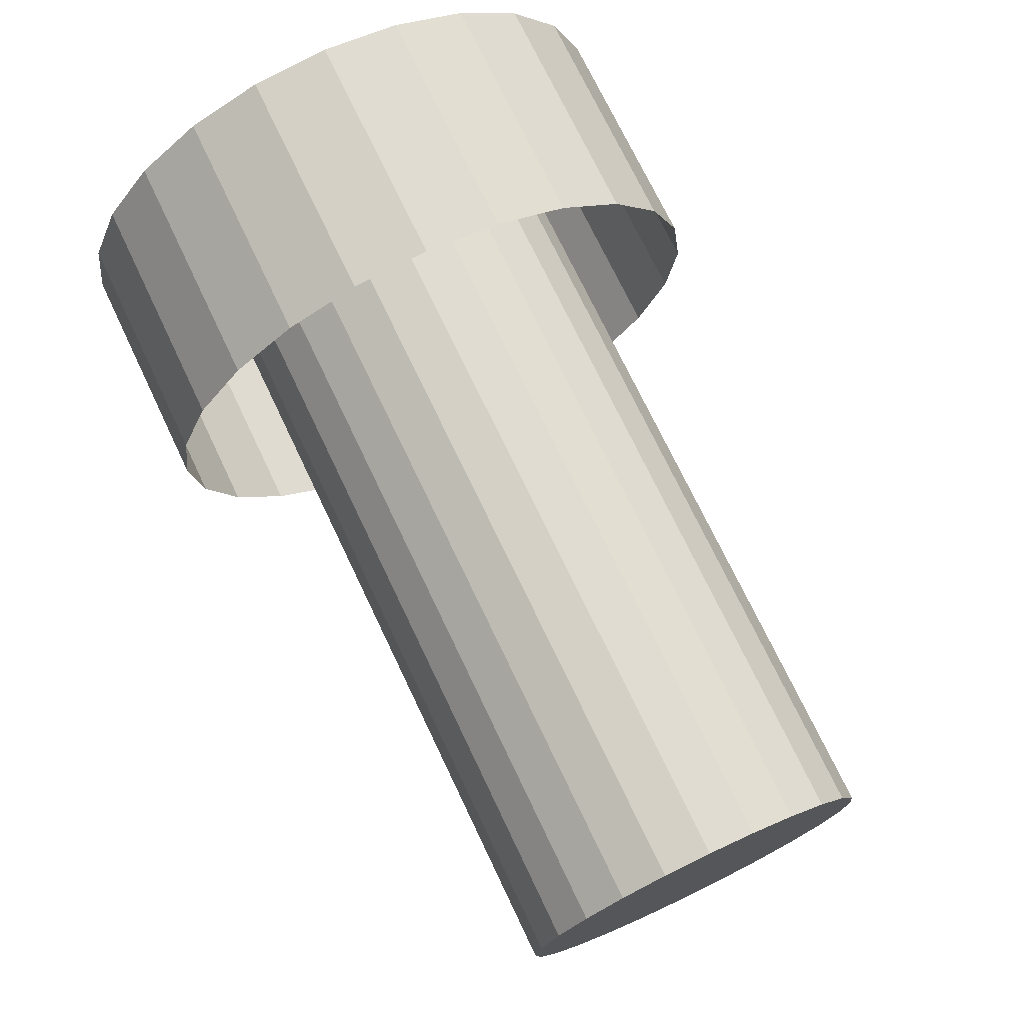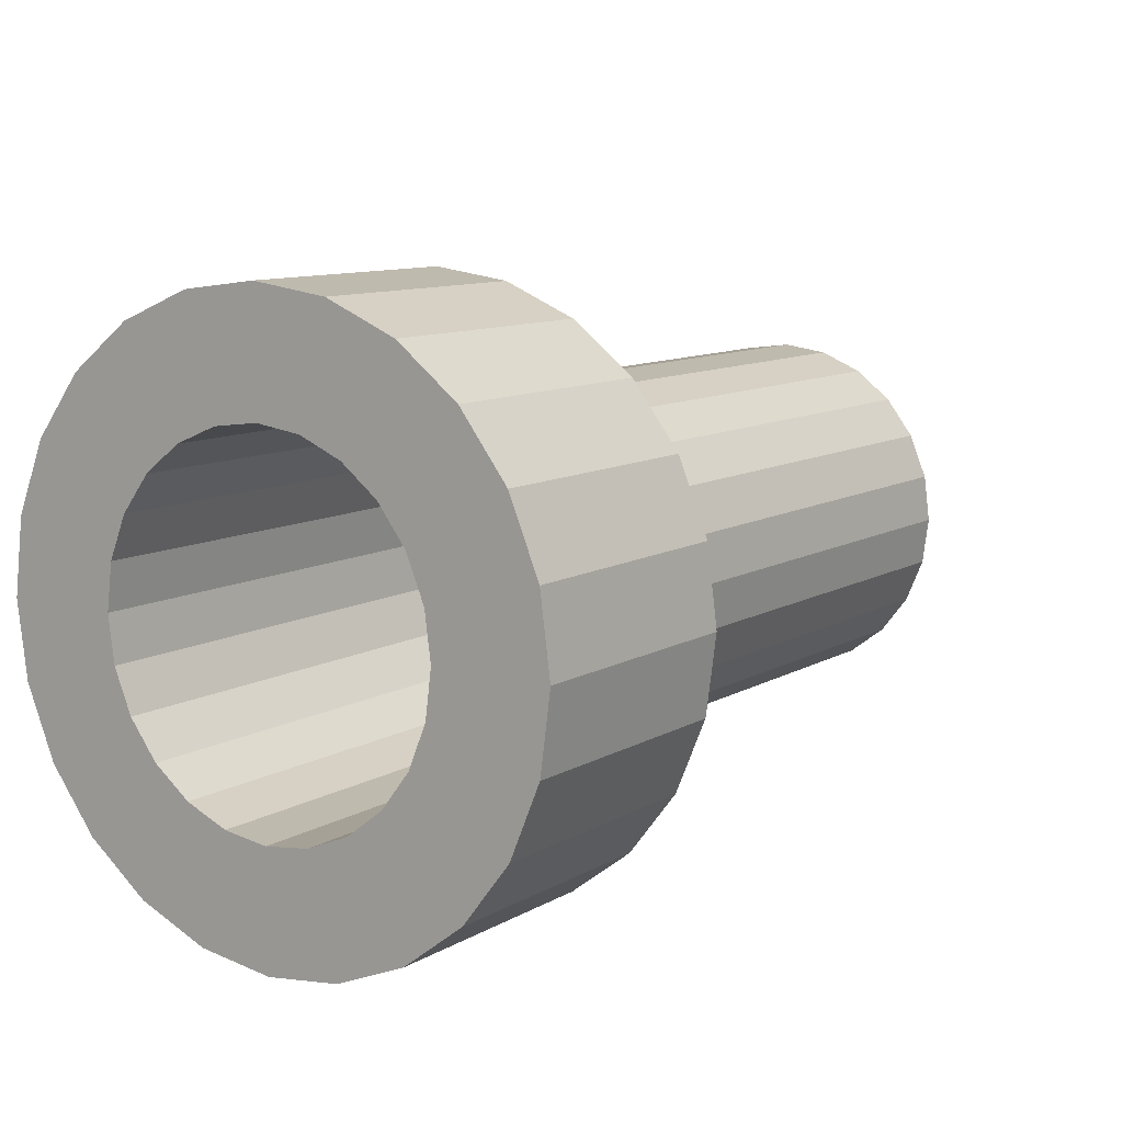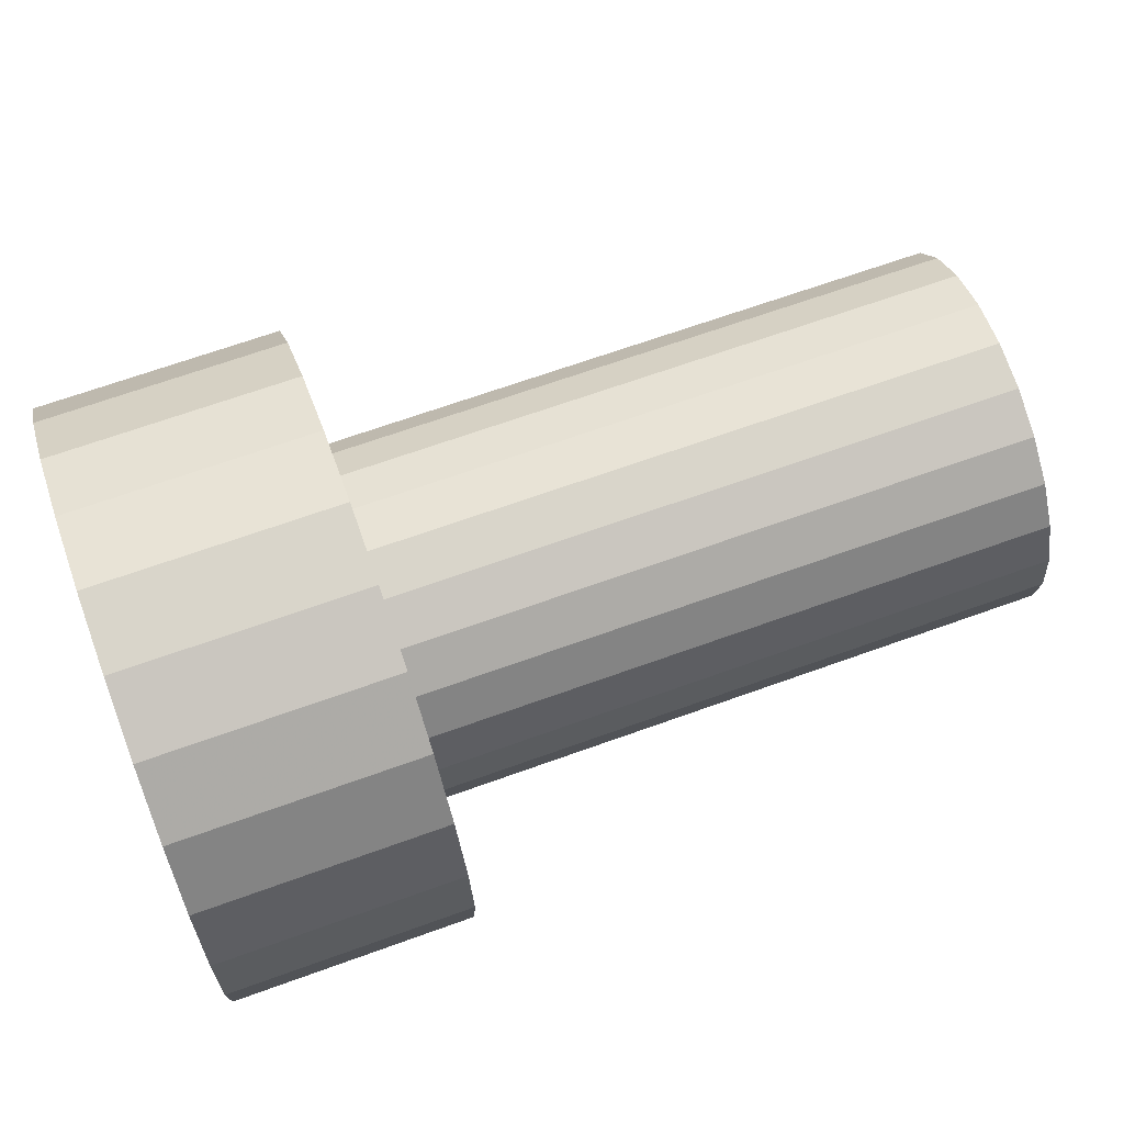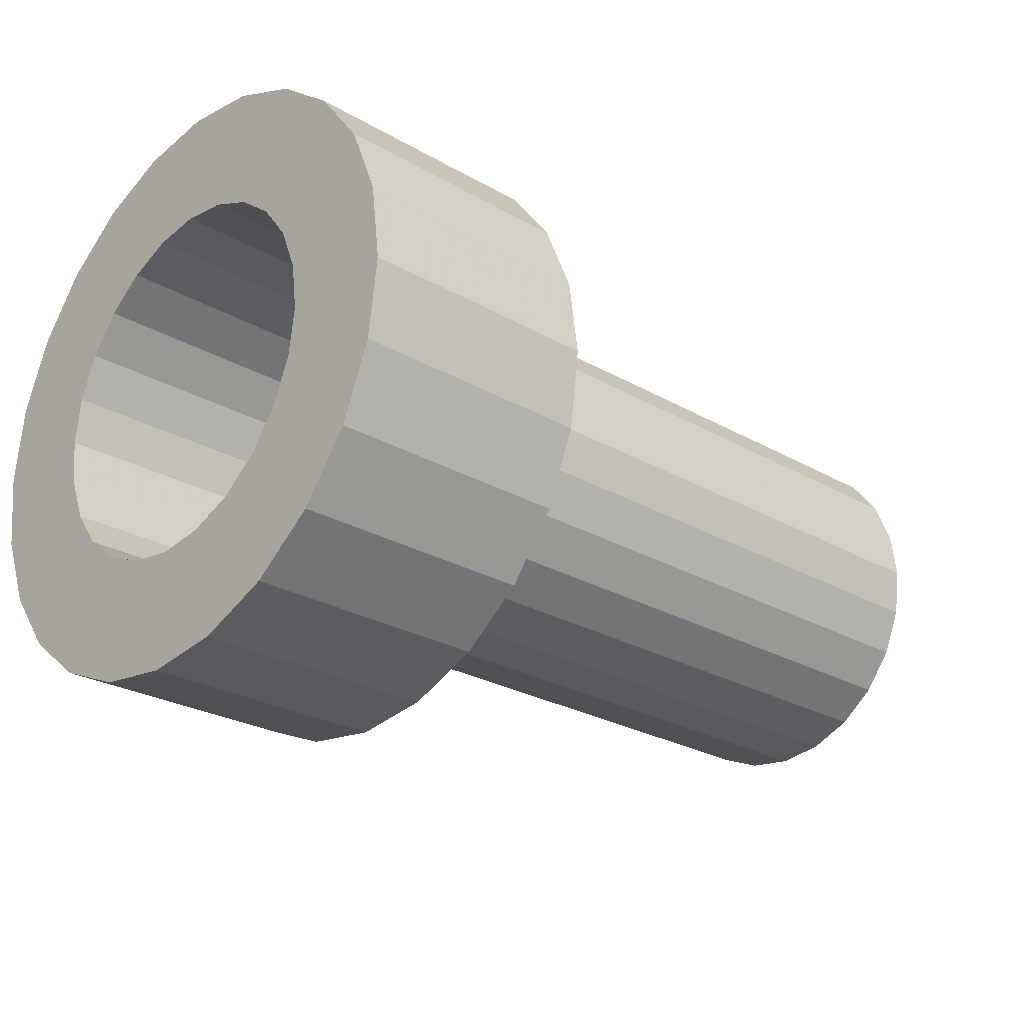
<metadata>
{"format":"obj","ext":"obj","renderer":"f3d","projection":"perspective","resolution":1024,"background":"white","views":[{"elev":73.1,"azim":-115.5,"up":"+Y"},{"elev":10.4,"azim":125.3,"up":"+Z"},{"elev":67.9,"azim":160.2,"up":"+Y"},{"elev":-25.4,"azim":137.1,"up":"+Z"}]}
</metadata>
<code>
v 0.04914 0.02078 0.005569
v 0.03165 0.02151 -0
v 0.03165 0.02078 0.005569
v 0.04914 0.02151 -0
v 0.04914 0.01863 0.01076
v 0.04914 0.01264 0.003386
v 0.03165 0.02078 -0.005568
v 0.03165 0.01863 0.01076
v 0.04914 0.009252 0.009251
v 0.04914 0.01133 0.006542
v 0.04914 0.01308 -0
v 0.04914 0.02078 -0.005568
v 0.04914 0.01521 0.01521
v 0.04914 0.006542 0.01133
v -0.01372 0.01133 0.006542
v -0.01372 0.01264 0.003386
v 0.03165 0.01863 -0.01076
v 0.03165 0.01521 0.01521
v 0.04914 0 0.01308
v 0.04914 0.003386 0.01264
v -0.01372 0.009252 0.009251
v -0.01372 0.01308 -0
v 0.04914 0.01264 -0.003386
v 0.04914 0.01863 -0.01076
v 0.03165 0.01076 0.01863
v 0.04914 -0.01863 0.01076
v -0.01372 0.006542 0.01133
v 0.04914 0.01133 -0.006542
v 0.03165 0.01521 -0.01521
v 0.04914 0.01076 0.01863
v -0.01372 0.003386 0.01264
v 0.04914 -0.01521 0.01521
v 0.04914 -0.003386 0.01264
v -0.01372 0.01264 -0.003386
v 0.04914 0.009252 -0.009252
v 0.04914 0.01521 -0.01521
v 0.03165 0.005569 0.02078
v -0.01372 0 0.01308
v 0.03165 -0.01521 0.01521
v 0.04914 -0.006542 0.01133
v -0.01372 0.01133 -0.006542
v 0.04914 0.006542 -0.01133
v 0.04914 0.01076 -0.01863
v 0.04914 0.005569 0.02078
v 0.04914 -0.01076 0.01863
v 0.03165 -0.01863 0.01076
v 0.04914 -0.009252 0.009251
v -0.01372 -0.003386 0.01264
v -0.01372 0.009252 -0.009252
v -0.01372 0.006542 -0.01133
v 0.04914 0.003386 -0.01264
v 0.03165 0.01076 -0.01863
v 0.04914 -0.01076 -0.01863
v 0.03165 0 0.02151
v 0.04914 -0.02078 0.005569
v 0.03165 -0.01076 0.01863
v -0.01372 -0.006542 0.01133
v -0.01372 0.003386 -0.01264
v 0.04914 0 -0.01308
v 0.04914 0.005569 -0.02078
v 0.04914 -0.01521 -0.01521
v 0.04914 -0.005569 -0.02078
v 0.04914 0 0.02151
v 0.04914 -0.005569 0.02078
v 0.03165 -0.02078 0.005569
v 0.04914 -0.01133 0.006542
v -0.01372 -0.009252 0.009251
v -0.01372 0 -0.01308
v 0.03165 0.005569 -0.02078
v 0.03165 -0.01076 -0.01863
v 0.03165 -0.005569 -0.02078
v 0.03165 -0.005569 0.02078
v 0.04914 -0.02152 -0
v 0.04914 -0.01264 0.003386
v -0.01372 -0.01133 0.006542
v -0.01372 -0.003386 -0.01264
v 0.04914 -0.003386 -0.01264
v 0.04914 0 -0.02152
v 0.03165 -0.01521 -0.01521
v 0.03165 0 -0.02152
v 0.03165 -0.02152 -0
v -0.01372 -0.01264 0.003386
v 0.04914 -0.006542 -0.01133
v 0.03165 -0.01863 -0.01076
v 0.04914 -0.02078 -0.005568
v 0.04914 -0.01308 -0
v -0.01372 -0.01308 -0
v -0.01372 -0.006542 -0.01133
v 0.04914 -0.01863 -0.01076
v 0.03165 -0.02078 -0.005568
v 0.04914 -0.009252 -0.009252
v -0.01372 -0.009252 -0.009252
v 0.04914 -0.01264 -0.003386
v -0.01372 -0.01264 -0.003386
v 0.04914 -0.01133 -0.006542
v -0.01372 -0.01133 -0.006542
v 0.04914 0.009252 0.009251
v 0.04914 0.009252 0.009251
v 0.04914 0.009252 0.009251
v 0.04914 0.009252 0.009251
v 0.04914 0.009252 0.009251
v 0.04914 0.01521 0.01521
v 0.04914 0.01521 0.01521
v 0.04914 0.01521 0.01521
v 0.04914 0.01521 0.01521
v 0.04914 0.01521 0.01521
v 0.04914 0.006542 0.01133
v 0.04914 0.006542 0.01133
v 0.04914 0.006542 0.01133
v 0.03165 0.01521 0.01521
v 0.03165 0.01521 0.01521
v 0.03165 0.01521 0.01521
v 0.04914 0 0.01308
v 0.04914 0 0.01308
v 0.04914 0 0.01308
v 0.04914 0.003386 0.01264
v 0.04914 0.003386 0.01264
v 0.04914 0.003386 0.01264
v -0.01372 0.009252 0.009251
v -0.01372 0.009252 0.009251
v -0.01372 0.009252 0.009251
v -0.01372 0.009252 0.009251
v -0.01372 0.009252 0.009251
v 0.03165 0.01076 0.01863
v -0.01372 0.006542 0.01133
v -0.01372 0.006542 0.01133
v -0.01372 0.006542 0.01133
v 0.03165 0.01521 -0.01521
v 0.03165 0.01521 -0.01521
v 0.03165 0.01521 -0.01521
v 0.04914 0.01076 0.01863
v 0.04914 0.01076 0.01863
v 0.04914 0.01076 0.01863
v -0.01372 0.003386 0.01264
v -0.01372 0.003386 0.01264
v -0.01372 0.003386 0.01264
v 0.04914 -0.01521 0.01521
v 0.04914 -0.01521 0.01521
v 0.04914 -0.01521 0.01521
v 0.04914 -0.01521 0.01521
v 0.04914 -0.01521 0.01521
v 0.04914 -0.003386 0.01264
v 0.04914 -0.003386 0.01264
v 0.04914 -0.003386 0.01264
v 0.04914 0.009252 -0.009252
v 0.04914 0.009252 -0.009252
v 0.04914 0.009252 -0.009252
v 0.04914 0.009252 -0.009252
v 0.04914 0.009252 -0.009252
v 0.04914 0.01521 -0.01521
v 0.04914 0.01521 -0.01521
v 0.04914 0.01521 -0.01521
v 0.04914 0.01521 -0.01521
v 0.04914 0.01521 -0.01521
v 0.03165 0.005569 0.02078
v -0.01372 0 0.01308
v -0.01372 0 0.01308
v -0.01372 0 0.01308
v 0.03165 -0.01521 0.01521
v 0.03165 -0.01521 0.01521
v 0.03165 -0.01521 0.01521
v 0.04914 -0.006542 0.01133
v 0.04914 -0.006542 0.01133
v 0.04914 -0.006542 0.01133
v 0.04914 0.006542 -0.01133
v 0.04914 0.006542 -0.01133
v 0.04914 0.006542 -0.01133
v 0.04914 0.01076 -0.01863
v 0.04914 0.01076 -0.01863
v 0.04914 0.01076 -0.01863
v 0.04914 0.005569 0.02078
v 0.04914 0.005569 0.02078
v 0.04914 0.005569 0.02078
v 0.04914 -0.01076 0.01863
v 0.04914 -0.01076 0.01863
v 0.04914 -0.01076 0.01863
v 0.04914 -0.009252 0.009251
v 0.04914 -0.009252 0.009251
v 0.04914 -0.009252 0.009251
v 0.04914 -0.009252 0.009251
v 0.04914 -0.009252 0.009251
v -0.01372 -0.003386 0.01264
v -0.01372 -0.003386 0.01264
v -0.01372 -0.003386 0.01264
v -0.01372 0.009252 -0.009252
v -0.01372 0.009252 -0.009252
v -0.01372 0.009252 -0.009252
v -0.01372 0.009252 -0.009252
v -0.01372 0.009252 -0.009252
v -0.01372 0.006542 -0.01133
v -0.01372 0.006542 -0.01133
v -0.01372 0.006542 -0.01133
v 0.04914 0.003386 -0.01264
v 0.04914 0.003386 -0.01264
v 0.04914 0.003386 -0.01264
v 0.03165 0.01076 -0.01863
v 0.04914 -0.01076 -0.01863
v 0.04914 -0.01076 -0.01863
v 0.04914 -0.01076 -0.01863
v 0.03165 0 0.02151
v 0.03165 -0.01076 0.01863
v -0.01372 -0.006542 0.01133
v -0.01372 -0.006542 0.01133
v -0.01372 -0.006542 0.01133
v -0.01372 0.003386 -0.01264
v -0.01372 0.003386 -0.01264
v -0.01372 0.003386 -0.01264
v 0.04914 0 -0.01308
v 0.04914 0 -0.01308
v 0.04914 0 -0.01308
v 0.04914 0.005569 -0.02078
v 0.04914 0.005569 -0.02078
v 0.04914 0.005569 -0.02078
v 0.04914 -0.01521 -0.01521
v 0.04914 -0.01521 -0.01521
v 0.04914 -0.01521 -0.01521
v 0.04914 -0.01521 -0.01521
v 0.04914 -0.01521 -0.01521
v 0.04914 -0.005569 -0.02078
v 0.04914 -0.005569 -0.02078
v 0.04914 -0.005569 -0.02078
v 0.04914 0 0.02151
v 0.04914 0 0.02151
v 0.04914 0 0.02151
v 0.04914 -0.005569 0.02078
v 0.04914 -0.005569 0.02078
v 0.04914 -0.005569 0.02078
v -0.01372 -0.009252 0.009251
v -0.01372 -0.009252 0.009251
v -0.01372 -0.009252 0.009251
v -0.01372 -0.009252 0.009251
v -0.01372 -0.009252 0.009251
v -0.01372 0 -0.01308
v -0.01372 0 -0.01308
v -0.01372 0 -0.01308
v 0.03165 0.005569 -0.02078
v 0.03165 -0.01076 -0.01863
v 0.03165 -0.005569 -0.02078
v 0.03165 -0.005569 0.02078
v -0.01372 -0.003386 -0.01264
v -0.01372 -0.003386 -0.01264
v -0.01372 -0.003386 -0.01264
v 0.04914 -0.003386 -0.01264
v 0.04914 -0.003386 -0.01264
v 0.04914 -0.003386 -0.01264
v 0.04914 0 -0.02152
v 0.04914 0 -0.02152
v 0.04914 0 -0.02152
v 0.03165 -0.01521 -0.01521
v 0.03165 -0.01521 -0.01521
v 0.03165 -0.01521 -0.01521
v 0.03165 0 -0.02152
v 0.04914 -0.006542 -0.01133
v 0.04914 -0.006542 -0.01133
v 0.04914 -0.006542 -0.01133
v -0.01372 -0.006542 -0.01133
v -0.01372 -0.006542 -0.01133
v -0.01372 -0.006542 -0.01133
v 0.04914 -0.009252 -0.009252
v 0.04914 -0.009252 -0.009252
v 0.04914 -0.009252 -0.009252
v 0.04914 -0.009252 -0.009252
v 0.04914 -0.009252 -0.009252
v -0.01372 -0.009252 -0.009252
v -0.01372 -0.009252 -0.009252
v -0.01372 -0.009252 -0.009252
v -0.01372 -0.009252 -0.009252
v -0.01372 -0.009252 -0.009252
v 0.04914 0.02078 0.005569
v 0.04914 0.02078 0.005569
v 0.04914 0.02078 0.005569
v 0.04914 0.02151 -0
v 0.04914 0.02151 -0
v 0.04914 0.02151 -0
v 0.04914 0.01863 0.01076
v 0.04914 0.01863 0.01076
v 0.04914 0.01863 0.01076
v 0.04914 0.01264 0.003386
v 0.04914 0.01264 0.003386
v 0.04914 0.01264 0.003386
v 0.04914 0.01133 0.006542
v 0.04914 0.01133 0.006542
v 0.04914 0.01133 0.006542
v 0.04914 0.01308 -0
v 0.04914 0.01308 -0
v 0.04914 0.01308 -0
v 0.04914 0.02078 -0.005568
v 0.04914 0.02078 -0.005568
v 0.04914 0.02078 -0.005568
v -0.01372 0.01133 0.006542
v -0.01372 0.01133 0.006542
v -0.01372 0.01133 0.006542
v -0.01372 0.01264 0.003386
v -0.01372 0.01264 0.003386
v -0.01372 0.01264 0.003386
v -0.01372 0.01308 -0
v -0.01372 0.01308 -0
v -0.01372 0.01308 -0
v 0.04914 0.01264 -0.003386
v 0.04914 0.01264 -0.003386
v 0.04914 0.01264 -0.003386
v 0.04914 0.01863 -0.01076
v 0.04914 0.01863 -0.01076
v 0.04914 0.01863 -0.01076
v 0.04914 -0.01863 0.01076
v 0.04914 -0.01863 0.01076
v 0.04914 -0.01863 0.01076
v 0.04914 0.01133 -0.006542
v 0.04914 0.01133 -0.006542
v 0.04914 0.01133 -0.006542
v -0.01372 0.01264 -0.003386
v -0.01372 0.01264 -0.003386
v -0.01372 0.01264 -0.003386
v -0.01372 0.01133 -0.006542
v -0.01372 0.01133 -0.006542
v -0.01372 0.01133 -0.006542
v 0.04914 -0.02078 0.005569
v 0.04914 -0.02078 0.005569
v 0.04914 -0.02078 0.005569
v 0.04914 -0.01133 0.006542
v 0.04914 -0.01133 0.006542
v 0.04914 -0.01133 0.006542
v 0.04914 -0.02152 -0
v 0.04914 -0.02152 -0
v 0.04914 -0.02152 -0
v 0.04914 -0.01264 0.003386
v 0.04914 -0.01264 0.003386
v 0.04914 -0.01264 0.003386
v -0.01372 -0.01133 0.006542
v -0.01372 -0.01133 0.006542
v -0.01372 -0.01133 0.006542
v -0.01372 -0.01264 0.003386
v -0.01372 -0.01264 0.003386
v -0.01372 -0.01264 0.003386
v 0.04914 -0.02078 -0.005568
v 0.04914 -0.02078 -0.005568
v 0.04914 -0.02078 -0.005568
v 0.04914 -0.01308 -0
v 0.04914 -0.01308 -0
v 0.04914 -0.01308 -0
v -0.01372 -0.01308 -0
v -0.01372 -0.01308 -0
v -0.01372 -0.01308 -0
v 0.04914 -0.01863 -0.01076
v 0.04914 -0.01863 -0.01076
v 0.04914 -0.01863 -0.01076
v 0.04914 -0.01264 -0.003386
v 0.04914 -0.01264 -0.003386
v 0.04914 -0.01264 -0.003386
v -0.01372 -0.01264 -0.003386
v -0.01372 -0.01264 -0.003386
v -0.01372 -0.01264 -0.003386
v 0.04914 -0.01133 -0.006542
v 0.04914 -0.01133 -0.006542
v 0.04914 -0.01133 -0.006542
v -0.01372 -0.01133 -0.006542
v -0.01372 -0.01133 -0.006542
v -0.01372 -0.01133 -0.006542
v 0.03165 0.02151 -0
v 0.03165 0.02078 0.005569
v 0.03165 0.02078 -0.005568
v 0.03165 0.01863 0.01076
v 0.03165 0.01863 -0.01076
v 0.03165 -0.01863 0.01076
v 0.03165 -0.02078 0.005569
v 0.03165 -0.02152 -0
v 0.03165 -0.01863 -0.01076
v 0.03165 -0.02078 -0.005568
f 360 359 271
f 274 271 359
f 271 277 360
f 272 278 269
f 359 361 274
f 362 360 277
f 269 99 275
f 278 281 269
f 284 278 272
f 289 274 361
f 277 106 362
f 99 109 275
f 281 99 269
f 282 279 291
f 279 285 294
f 287 284 272
f 361 363 289
f 112 362 106
f 104 275 115
f 109 118 275
f 9 21 14
f 100 282 122
f 294 291 279
f 291 122 282
f 297 294 285
f 299 284 287
f 304 289 363
f 110 102 124
f 118 115 275
f 115 305 104
f 14 27 20
f 27 14 21
f 285 300 297
f 308 299 287
f 302 308 287
f 363 130 304
f 131 124 102
f 20 31 19
f 305 139 104
f 144 305 115
f 31 20 27
f 312 297 300
f 300 309 312
f 147 308 302
f 154 304 130
f 124 131 155
f 104 139 133
f 38 19 31
f 140 306 160
f 164 305 144
f 19 38 33
f 315 312 309
f 309 148 315
f 167 147 302
f 152 167 302
f 36 29 43
f 171 155 131
f 139 176 133
f 46 160 306
f 137 159 174
f 179 305 164
f 33 48 40
f 48 33 38
f 188 315 148
f 165 190 145
f 195 167 152
f 52 43 29
f 170 199 152
f 155 171 200
f 133 176 173
f 306 318 46
f 201 174 159
f 317 305 179
f 40 57 47
f 57 40 48
f 185 145 190
f 190 165 205
f 193 205 165
f 210 195 152
f 43 52 60
f 199 216 152
f 221 199 170
f 222 200 171
f 176 227 173
f 65 46 318
f 174 201 225
f 320 317 179
f 67 47 57
f 205 193 233
f 208 233 193
f 216 210 152
f 69 60 52
f 213 221 170
f 53 70 61
f 62 71 53
f 200 222 239
f 224 173 227
f 318 324 65
f 239 225 201
f 326 317 320
f 322 181 331
f 232 331 181
f 233 208 240
f 210 216 245
f 60 69 78
f 248 221 213
f 79 61 70
f 70 53 71
f 71 62 80
f 225 239 222
f 81 65 324
f 323 317 326
f 328 322 334
f 331 334 322
f 243 240 208
f 245 216 255
f 80 78 69
f 78 80 62
f 250 84 217
f 324 336 81
f 338 323 326
f 334 343 328
f 240 243 256
f 216 344 255
f 253 256 243
f 345 217 84
f 90 81 336
f 335 323 338
f 340 328 343
f 255 344 261
f 256 253 264
f 84 90 345
f 336 345 90
f 347 335 338
f 343 352 340
f 261 344 353
f 259 264 253
f 344 335 353
f 353 335 347
f 349 340 352
f 263 355 268
f 355 349 358
f 352 358 349
f 358 268 355
f 270 2 3
f 2 270 273
f 3 276 270
f 1 6 4
f 273 7 2
f 276 3 8
f 5 98 1
f 1 10 6
f 4 6 11
f 7 273 288
f 8 105 276
f 5 108 98
f 1 98 10
f 292 280 283
f 295 286 280
f 4 11 12
f 288 17 7
f 105 8 111
f 114 5 103
f 5 117 108
f 107 119 97
f 123 283 101
f 280 292 295
f 283 123 292
f 286 295 298
f 12 11 23
f 17 288 303
f 25 13 18
f 5 114 117
f 103 26 114
f 116 125 107
f 119 107 125
f 298 301 286
f 12 23 28
f 12 28 24
f 303 129 17
f 13 25 30
f 113 134 116
f 103 138 26
f 114 26 143
f 125 116 134
f 301 298 313
f 313 310 301
f 24 28 146
f 129 303 153
f 37 30 25
f 132 138 103
f 134 113 156
f 161 307 141
f 143 26 163
f 142 156 113
f 310 313 316
f 316 149 310
f 24 146 166
f 24 166 151
f 168 128 150
f 30 37 44
f 132 175 138
f 307 161 364
f 45 39 32
f 163 26 178
f 162 182 142
f 156 142 182
f 149 316 189
f 35 50 42
f 151 166 194
f 128 168 196
f 151 198 169
f 54 44 37
f 172 175 132
f 364 319 307
f 39 45 56
f 178 26 55
f 177 202 162
f 182 162 202
f 50 35 49
f 58 42 50
f 42 58 51
f 151 194 209
f 211 196 168
f 151 215 198
f 169 198 220
f 44 54 63
f 172 226 175
f 319 364 365
f 64 56 45
f 178 55 66
f 202 177 228
f 68 51 58
f 51 68 59
f 151 209 215
f 196 211 236
f 169 220 212
f 214 237 197
f 197 238 219
f 72 63 54
f 226 172 223
f 365 325 319
f 56 64 72
f 66 55 74
f 330 180 321
f 180 330 231
f 76 59 68
f 244 215 209
f 246 236 211
f 212 220 247
f 237 214 249
f 238 197 237
f 252 219 238
f 63 72 64
f 325 365 366
f 74 55 73
f 333 321 327
f 321 333 330
f 59 76 77
f 254 215 244
f 236 246 252
f 219 252 246
f 218 367 251
f 366 337 325
f 74 73 86
f 327 342 333
f 88 77 76
f 254 89 215
f 77 88 83
f 367 218 346
f 337 366 368
f 86 73 85
f 342 327 339
f 260 89 254
f 92 83 88
f 346 368 367
f 368 346 337
f 86 85 93
f 339 351 342
f 95 89 260
f 83 92 91
f 95 85 89
f 93 85 95
f 351 339 348
f 267 354 262
f 357 348 354
f 348 357 351
f 354 267 357
f 158 136 184
f 204 184 136
f 127 204 136
f 230 204 127
f 121 230 127
f 329 230 121
f 290 329 121
f 332 329 290
f 293 332 290
f 341 332 293
f 296 341 293
f 350 341 296
f 311 350 296
f 356 350 311
f 314 356 311
f 266 356 314
f 187 266 314
f 258 266 187
f 192 258 187
f 242 258 192
f 207 242 192
f 235 242 207
f 183 135 157
f 135 183 203
f 135 203 126
f 126 203 229
f 126 229 120
f 120 229 75
f 120 75 15
f 15 75 82
f 15 82 16
f 16 82 87
f 16 87 22
f 22 87 94
f 22 94 34
f 34 94 96
f 34 96 41
f 41 96 265
f 41 265 186
f 186 265 257
f 186 257 191
f 191 257 241
f 191 241 206
f 206 241 234

</code>
